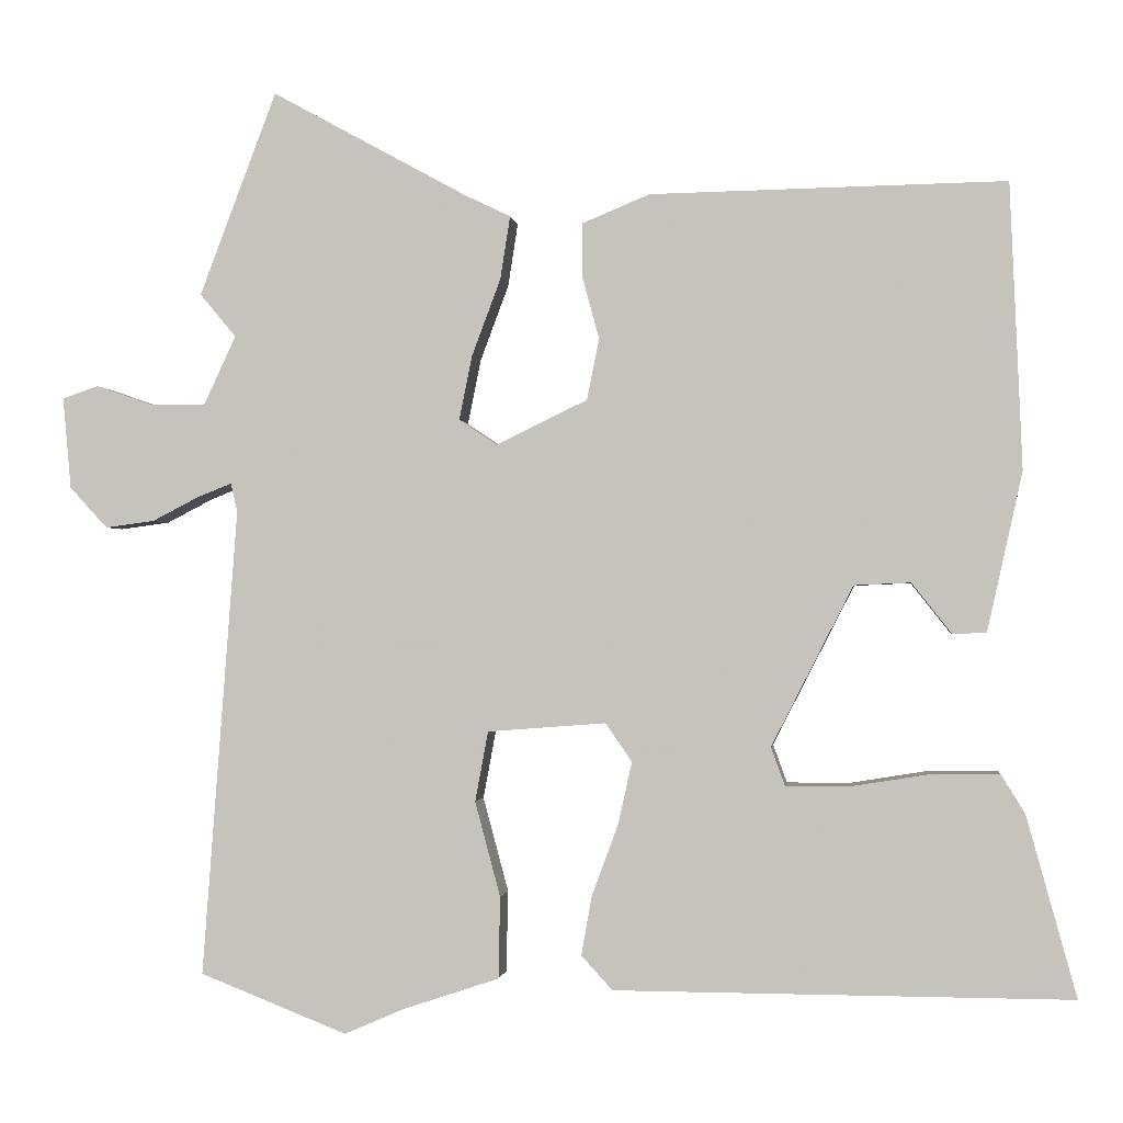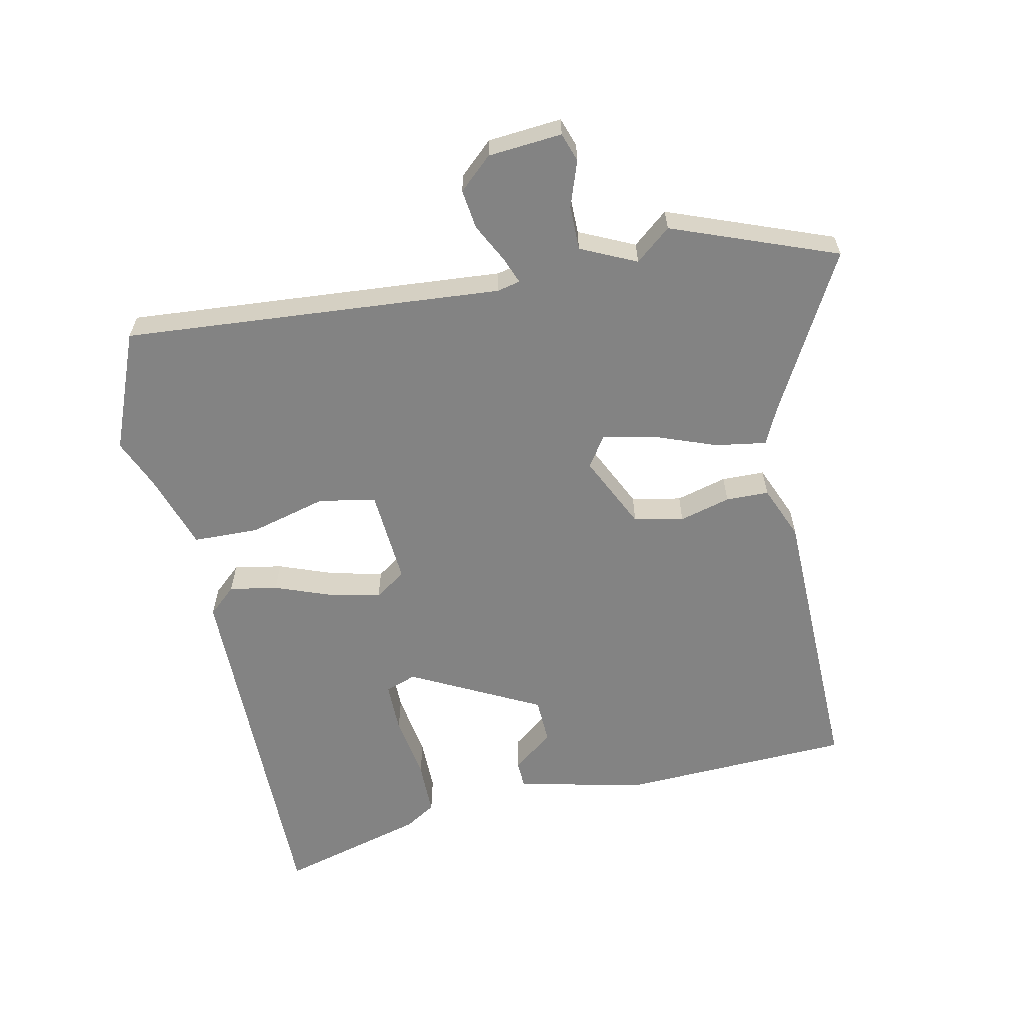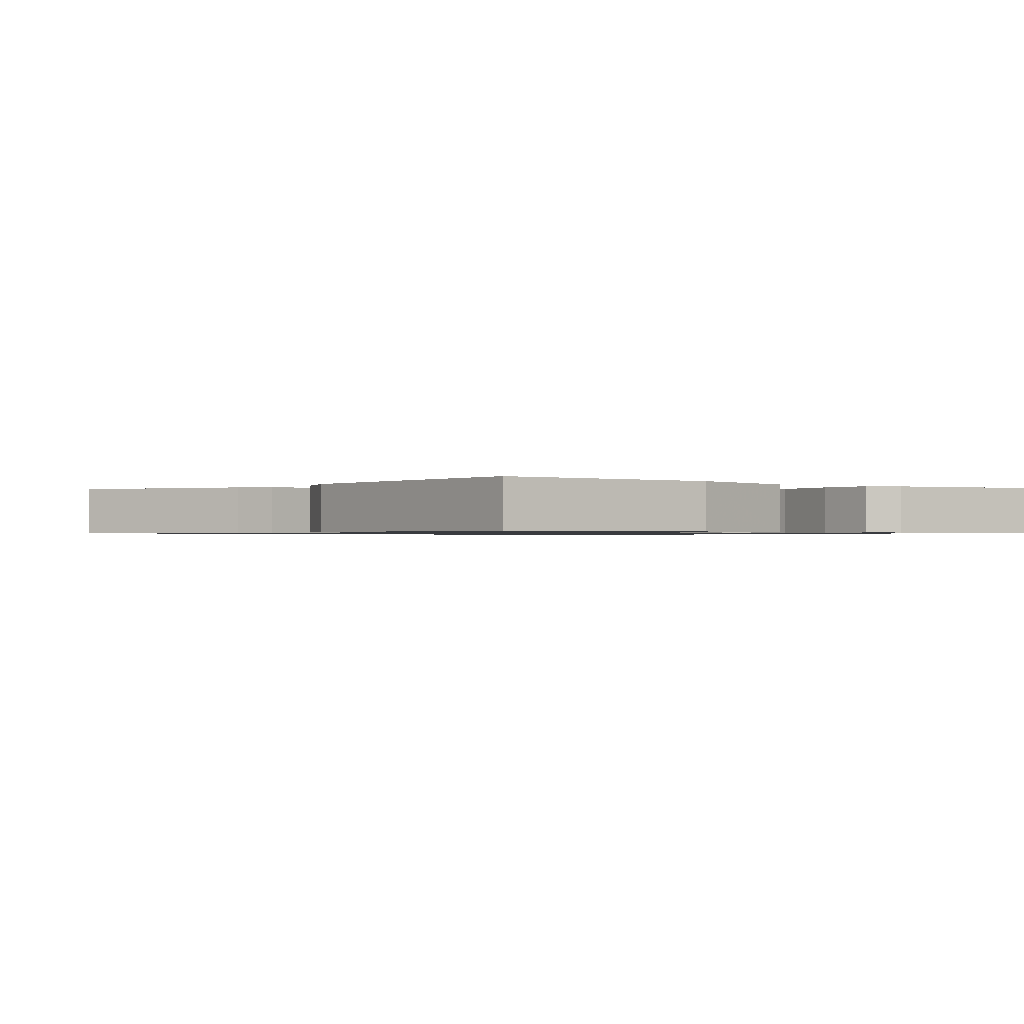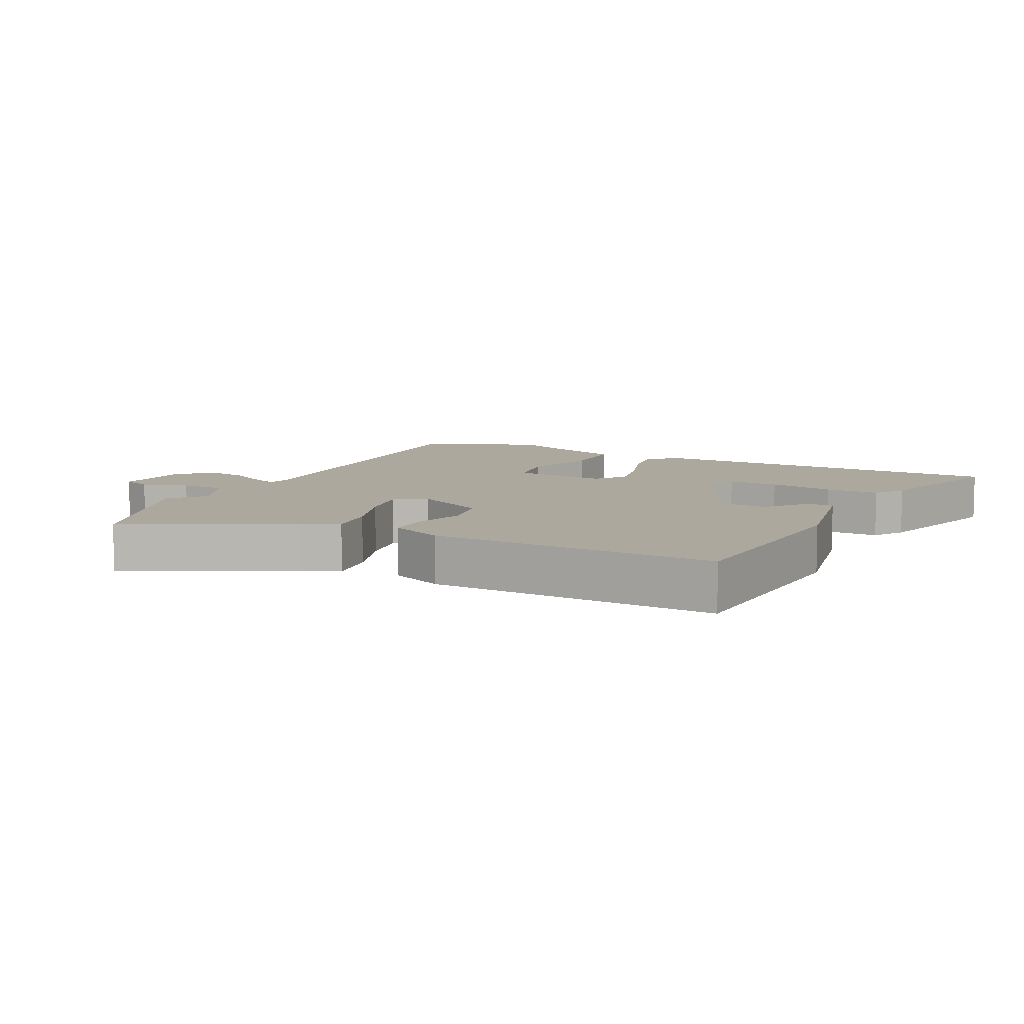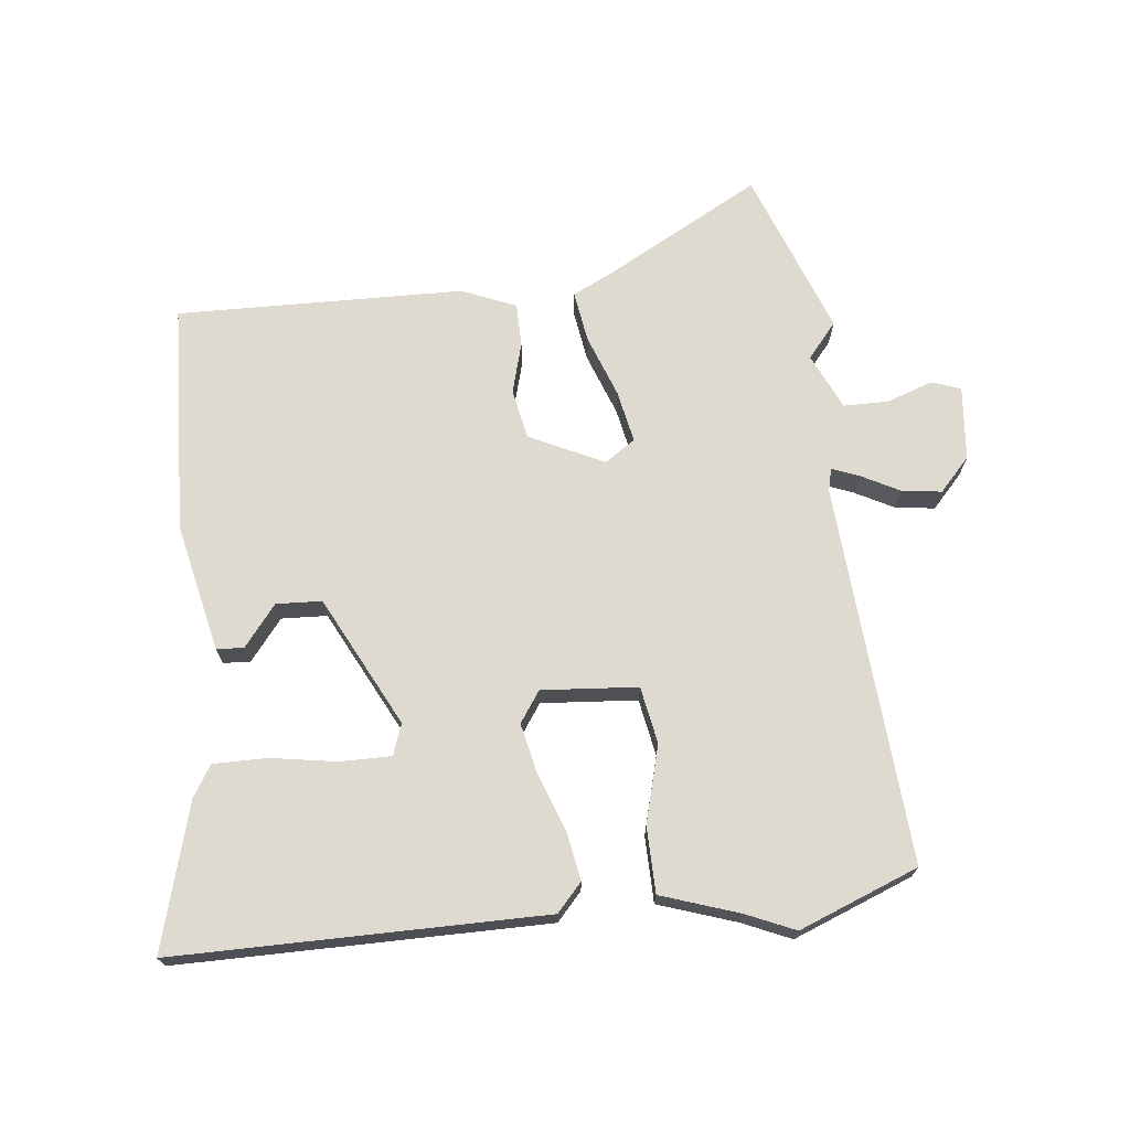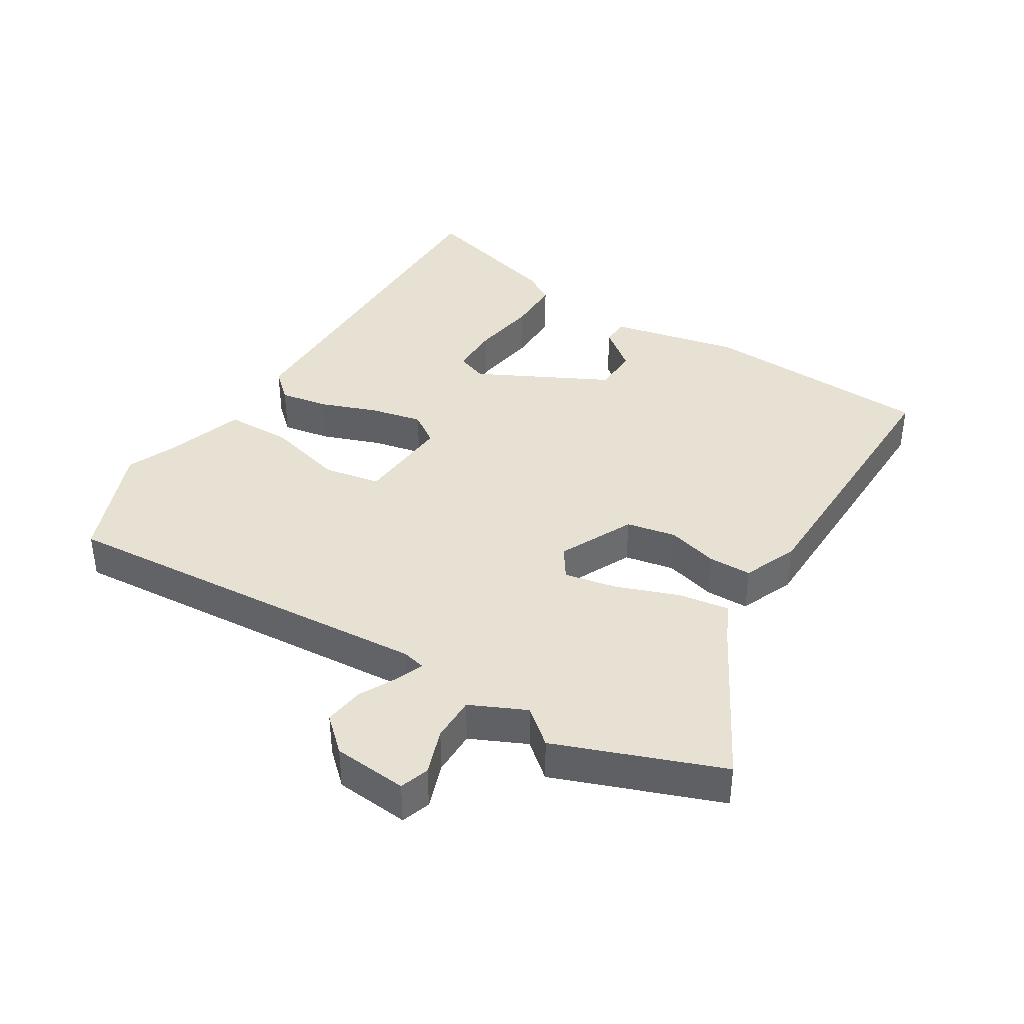
<metadata>
{"format":"obj","ext":"obj","renderer":"f3d","projection":"perspective","resolution":1024,"background":"white","views":[{"elev":-1.0,"azim":6.8,"up":"+Z"},{"elev":-61.0,"azim":-78.2,"up":"+Y"},{"elev":-0.9,"azim":51.1,"up":"+Y"},{"elev":8.7,"azim":27.8,"up":"+Y"},{"elev":70.8,"azim":173.9,"up":"+Y"},{"elev":39.5,"azim":-58.3,"up":"+Y"}]}
</metadata>
<code>
v -0.552 0.07 0.363
v -0.458 0.07 0.612
v -0.219 0.07 0.481
v -0.163 0.07 0.454
v -0.175 0.07 0.377
v -0.21 0.07 0.283
v -0.226 0.07 0.204
v -0.18 0.07 0.173
v -0.068 0.07 0.227
v -0.053 0.07 0.302
v -0.074 0.07 0.379
v -0.073 0.07 0.444
v 0.009 0.07 0.478
v 0.443 0.07 0.486
v 0.458 0.07 0.137
v 0.415 0.07 -0.057
v 0.374 0.07 -0.059
v 0.325 0.07 0.003
v 0.256 0.07 0
v 0.156 0.07 -0.196
v 0.173 0.07 -0.243
v 0.25 0.07 -0.243
v 0.349 0.07 -0.227
v 0.431 0.07 -0.227
v 0.46 0.07 -0.274
v 0.521 0.07 -0.495
v -0.037 0.07 -0.493
v -0.075 0.07 -0.451
v -0.062 0.07 -0.378
v -0.03 0.07 -0.292
v -0.013 0.07 -0.215
v -0.045 0.07 -0.168
v -0.19 0.07 -0.179
v -0.206 0.07 -0.265
v -0.175 0.07 -0.381
v -0.177 0.07 -0.481
v -0.294 0.07 -0.52
v -0.368 0.07 -0.552
v -0.548 0.07 -0.481
v -0.505 0.07 0.092
v -0.513 0.07 0.127
v -0.554 0.07 0.111
v -0.612 0.07 0.081
v -0.672 0.07 0.073
v -0.718 0.07 0.123
v -0.728 0.07 0.235
v -0.684 0.07 0.25
v -0.615 0.07 0.226
v -0.547 0.07 0.226
v -0.508 0.07 0.31
v -0.552 0 0.363
v -0.458 0 0.612
v -0.219 0 0.481
v -0.163 0 0.454
v -0.175 0 0.377
v -0.21 0 0.283
v -0.226 0 0.204
v -0.18 0 0.173
v -0.068 0 0.227
v -0.053 0 0.302
v -0.074 0 0.379
v -0.073 0 0.444
v 0.009 0 0.478
v 0.443 0 0.486
v 0.458 0 0.137
v 0.415 0 -0.057
v 0.374 0 -0.059
v 0.325 0 0.003
v 0.256 0 0
v 0.156 0 -0.196
v 0.173 0 -0.243
v 0.25 0 -0.243
v 0.349 0 -0.227
v 0.431 0 -0.227
v 0.46 0 -0.274
v 0.521 0 -0.495
v -0.037 0 -0.493
v -0.075 0 -0.451
v -0.062 0 -0.378
v -0.03 0 -0.292
v -0.013 0 -0.215
v -0.045 0 -0.168
v -0.19 0 -0.179
v -0.206 0 -0.265
v -0.175 0 -0.381
v -0.177 0 -0.481
v -0.294 0 -0.52
v -0.368 0 -0.552
v -0.548 0 -0.481
v -0.505 0 0.092
v -0.513 0 0.127
v -0.554 0 0.111
v -0.612 0 0.081
v -0.672 0 0.073
v -0.718 0 0.123
v -0.728 0 0.235
v -0.684 0 0.25
v -0.615 0 0.226
v -0.547 0 0.226
v -0.508 0 0.31
f 46 47 48
f 45 46 48
f 44 45 48
f 43 44 48
f 42 43 48
f 41 42 48 49
f 37 38 39 40
f 37 40 41
f 36 37 41
f 35 36 41
f 34 35 41
f 41 49 50
f 34 41 50
f 33 34 50
f 28 29 30
f 27 28 30
f 26 27 30
f 25 26 30
f 24 25 30
f 23 24 30
f 22 23 30
f 21 22 30
f 20 21 30 31
f 19 20 31 32
f 16 17 18
f 15 16 18
f 14 15 18
f 13 14 18
f 13 18 19
f 12 13 19
f 11 12 19
f 10 11 19
f 9 10 19 32
f 3 4 5 6
f 3 6 7
f 2 3 7
f 1 2 7
f 50 1 7
f 33 50 7 8
f 8 9 32 33
f 98 97 96
f 98 96 95
f 98 95 94
f 98 94 93
f 98 93 92
f 99 98 92 91
f 90 89 88 87
f 91 90 87
f 91 87 86
f 91 86 85
f 91 85 84
f 100 99 91
f 100 91 84
f 100 84 83
f 80 79 78
f 80 78 77
f 80 77 76
f 80 76 75
f 80 75 74
f 80 74 73
f 80 73 72
f 80 72 71
f 81 80 71 70
f 82 81 70 69
f 68 67 66
f 68 66 65
f 68 65 64
f 68 64 63
f 69 68 63
f 69 63 62
f 69 62 61
f 69 61 60
f 82 69 60 59
f 56 55 54 53
f 57 56 53
f 57 53 52
f 57 52 51
f 57 51 100
f 58 57 100 83
f 83 82 59 58
f 1 51 52 2
f 2 52 53 3
f 3 53 54 4
f 4 54 55 5
f 5 55 56 6
f 6 56 57 7
f 7 57 58 8
f 8 58 59 9
f 9 59 60 10
f 10 60 61 11
f 11 61 62 12
f 12 62 63 13
f 13 63 64 14
f 14 64 65 15
f 15 65 66 16
f 16 66 67 17
f 17 67 68 18
f 18 68 69 19
f 19 69 70 20
f 20 70 71 21
f 21 71 72 22
f 22 72 73 23
f 23 73 74 24
f 24 74 75 25
f 25 75 76 26
f 26 76 77 27
f 27 77 78 28
f 28 78 79 29
f 29 79 80 30
f 30 80 81 31
f 31 81 82 32
f 32 82 83 33
f 33 83 84 34
f 34 84 85 35
f 35 85 86 36
f 36 86 87 37
f 37 87 88 38
f 38 88 89 39
f 39 89 90 40
f 40 90 91 41
f 41 91 92 42
f 42 92 93 43
f 43 93 94 44
f 44 94 95 45
f 45 95 96 46
f 46 96 97 47
f 47 97 98 48
f 48 98 99 49
f 49 99 100 50
f 50 100 51 1

</code>
